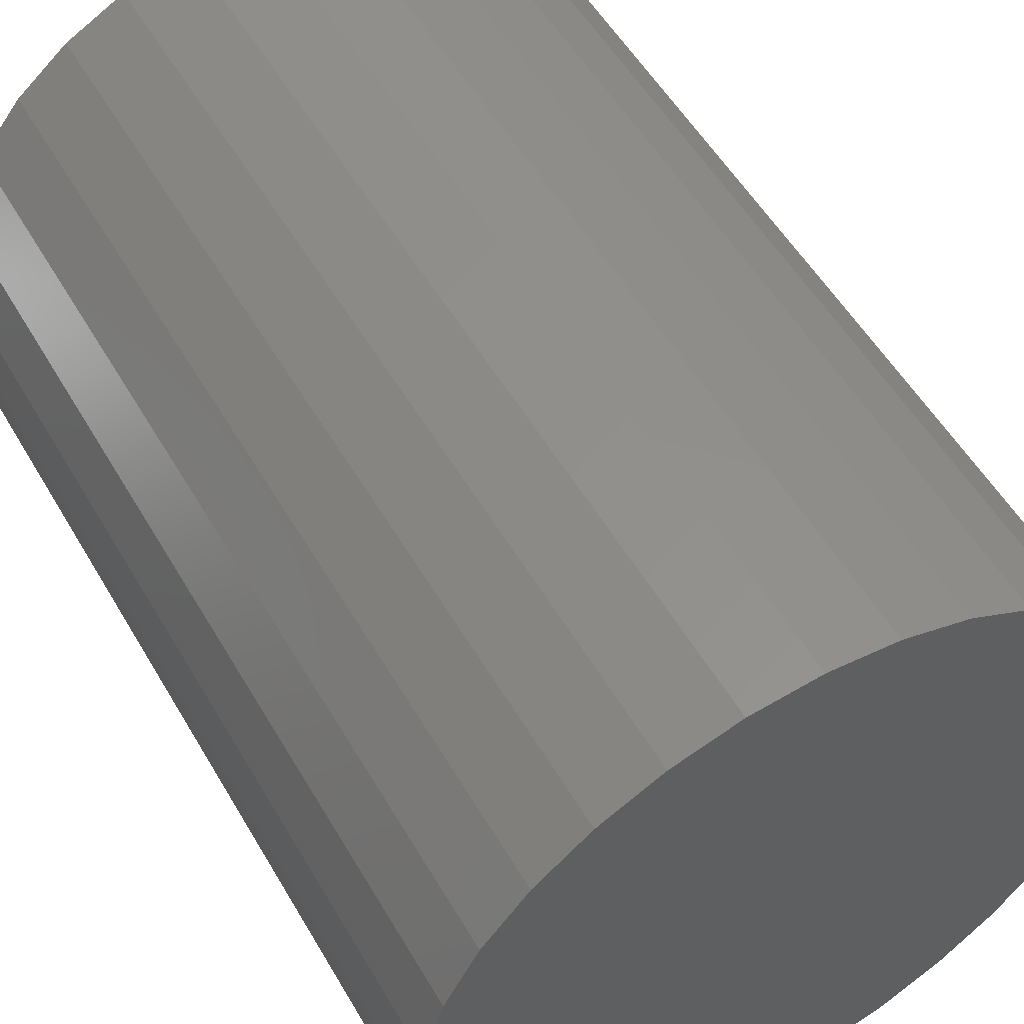
<metadata>
{"format":"stl","ext":"stl","renderer":"f3d","projection":"perspective","resolution":1024,"background":"white","views":[{"elev":53.9,"azim":150.3,"up":"+Y"}]}
</metadata>
<code>
# stl→obj: 384 verts, 764 faces
v -0.01431 0.07775 0.4219
v 0.01662 0.07775 0.4219
v 0.001151 0.07928 0.4219
v -0.02919 0.07324 0.4219
v 0.03149 0.07324 0.4219
v -0.04289 0.06592 0.4219
v 0.04519 0.06592 0.4219
v -0.05491 0.05606 0.4219
v 0.05721 0.05606 0.4219
v 0.05721 -0.05606 0.4219
v -0.04289 -0.06592 0.4219
v 0.04519 -0.06592 0.4219
v -0.02919 -0.07324 0.4219
v 0.03149 -0.07324 0.4219
v -0.01431 -0.07775 0.4219
v 0.01662 -0.07775 0.4219
v 0.001151 -0.07928 0.4219
v 0.06707 0.04404 0.4219
v -0.06476 0.04404 0.4219
v 0.07439 0.03034 0.4219
v -0.07209 0.03034 0.4219
v 0.0789 0.01547 0.4219
v -0.0766 0.01547 0.4219
v 0.08043 0 0.4219
v -0.07812 -1.049e-18 0.4219
v 0.0789 -0.01547 0.4219
v -0.0766 -0.01547 0.4219
v 0.07439 -0.03034 0.4219
v -0.07209 -0.03034 0.4219
v 0.06707 -0.04404 0.4219
v -0.06476 -0.04404 0.4219
v -0.05491 -0.05606 0.4219
v 0.001151 -0.1105 0.4531
v 0.02271 -0.1084 0.75
v 0.02271 -0.1084 0.4531
v 0.04345 -0.1021 0.75
v 0.04345 -0.1021 0.4531
v 0.06256 -0.0919 0.75
v 0.06256 -0.0919 0.4531
v 0.07931 -0.07815 0.75
v 0.07931 -0.07815 0.4531
v 0.09305 -0.06141 0.75
v 0.09305 -0.06141 0.4531
v 0.1033 -0.0423 0.75
v 0.1033 -0.0423 0.4531
v 0.1096 -0.02156 0.75
v 0.1096 -0.02156 0.4531
v 0.1117 0 0.75
v 0.1117 0 0.4531
v 0.001151 -0.1105 0.75
v -0.02041 -0.1084 0.4531
v -0.02041 -0.1084 0.75
v -0.04115 -0.1021 0.4531
v -0.04115 -0.1021 0.75
v -0.06025 -0.0919 0.4531
v -0.06025 -0.0919 0.75
v -0.077 -0.07815 0.4531
v -0.077 -0.07815 0.75
v -0.09075 -0.06141 0.4531
v -0.09075 -0.06141 0.75
v -0.101 -0.0423 0.4531
v -0.101 -0.0423 0.75
v -0.1073 -0.02156 0.4531
v -0.1073 -0.02156 0.75
v -0.1094 1.354e-17 0.4531
v -0.1094 1.354e-17 0.75
v 0.001151 0.1105 0.4531
v -0.02041 0.1084 0.75
v -0.02041 0.1084 0.4531
v -0.04115 0.1021 0.75
v -0.04115 0.1021 0.4531
v -0.06025 0.0919 0.75
v -0.06025 0.0919 0.4531
v -0.077 0.07815 0.75
v -0.077 0.07815 0.4531
v -0.09075 0.06141 0.75
v -0.09075 0.06141 0.4531
v -0.101 0.0423 0.75
v -0.101 0.0423 0.4531
v -0.1073 0.02156 0.75
v -0.1073 0.02156 0.4531
v 0.001151 0.1105 0.75
v 0.02271 0.1084 0.4531
v 0.02271 0.1084 0.75
v 0.04345 0.1021 0.4531
v 0.04345 0.1021 0.75
v 0.06256 0.0919 0.4531
v 0.06256 0.0919 0.75
v 0.07931 0.07815 0.4531
v 0.07931 0.07815 0.75
v 0.09305 0.06141 0.4531
v 0.09305 0.06141 0.75
v 0.1033 0.0423 0.4531
v 0.1033 0.0423 0.75
v 0.1096 0.02156 0.4531
v 0.1096 0.02156 0.75
v -0.1002 1.388e-17 0.431
v -0.1021 0.02054 0.4358
v -0.1041 1.388e-17 0.4358
v -0.1049 0.0211 0.4412
v -0.107 1.388e-17 0.4412
v -0.1067 0.02145 0.447
v -0.1088 1.388e-17 0.447
v -0.09827 0.01978 0.431
v -0.09549 6.939e-18 0.4271
v -0.09363 0.01885 0.4271
v -0.09008 6.939e-18 0.4243
v -0.08833 0.0178 0.4243
v -0.08422 6.939e-18 0.4225
v -0.08258 0.01666 0.4225
v 0.1006 0.01978 0.431
v 0.1064 -5.551e-17 0.4358
v 0.1044 0.02054 0.4358
v 0.1093 -4.857e-17 0.4412
v 0.1072 0.0211 0.4412
v 0.1111 -4.857e-17 0.447
v 0.109 0.02145 0.447
v 0.1025 -4.857e-17 0.431
v 0.09593 0.01885 0.4271
v 0.09779 -4.857e-17 0.4271
v 0.09063 0.0178 0.4243
v 0.09239 -4.857e-17 0.4243
v 0.08488 0.01666 0.4225
v 0.08652 -4.857e-17 0.4225
v 0.09481 0.03879 0.431
v 0.0984 0.04028 0.4358
v 0.1011 0.04139 0.4412
v 0.1027 0.04207 0.447
v 0.09043 0.03698 0.4271
v 0.08544 0.03491 0.4243
v 0.08003 0.03267 0.4225
v 0.08544 0.05632 0.431
v 0.08867 0.05848 0.4358
v 0.09107 0.06008 0.4412
v 0.09255 0.06107 0.447
v 0.0815 0.05369 0.4271
v 0.07701 0.05069 0.4243
v 0.07214 0.04743 0.4225
v 0.07283 0.07168 0.431
v 0.07558 0.07443 0.4358
v 0.07762 0.07647 0.4412
v 0.07888 0.07773 0.447
v 0.06948 0.06833 0.4271
v 0.06566 0.06451 0.4243
v 0.06152 0.06037 0.4225
v 0.05747 0.08429 0.431
v 0.05963 0.08752 0.4358
v 0.06123 0.08992 0.4412
v 0.06222 0.0914 0.447
v 0.05484 0.08035 0.4271
v 0.05184 0.07586 0.4243
v 0.04858 0.07098 0.4225
v 0.03995 0.09366 0.431
v 0.04143 0.09725 0.4358
v 0.04254 0.09992 0.4412
v 0.04322 0.1016 0.447
v 0.03813 0.08928 0.4271
v 0.03607 0.08429 0.4243
v 0.03382 0.07887 0.4225
v 0.02093 0.09943 0.431
v 0.02169 0.1032 0.4358
v 0.02225 0.1061 0.4412
v 0.0226 0.1078 0.447
v 0.02 0.09478 0.4271
v 0.01895 0.08948 0.4243
v 0.01781 0.08373 0.4225
v 0.001151 0.1014 0.431
v 0.001151 0.1053 0.4358
v 0.001151 0.1081 0.4412
v 0.001151 0.1099 0.447
v 0.001151 0.09664 0.4271
v 0.001151 0.09124 0.4243
v 0.001151 0.08537 0.4225
v -0.01863 0.09943 0.431
v -0.01938 0.1032 0.4358
v -0.01995 0.1061 0.4412
v -0.02029 0.1078 0.447
v -0.0177 0.09478 0.4271
v -0.01665 0.08948 0.4243
v -0.0155 0.08373 0.4225
v -0.03764 0.09366 0.431
v -0.03913 0.09725 0.4358
v -0.04023 0.09992 0.4412
v -0.04092 0.1016 0.447
v -0.03583 0.08928 0.4271
v -0.03376 0.08429 0.4243
v -0.03152 0.07887 0.4225
v -0.05517 0.08429 0.431
v -0.05733 0.08752 0.4358
v -0.05893 0.08992 0.4412
v -0.05992 0.0914 0.447
v -0.05254 0.08035 0.4271
v -0.04954 0.07586 0.4243
v -0.04628 0.07098 0.4225
v -0.07053 0.07168 0.431
v -0.07328 0.07443 0.4358
v -0.07532 0.07647 0.4412
v -0.07658 0.07773 0.447
v -0.06718 0.06833 0.4271
v -0.06336 0.06451 0.4243
v -0.05922 0.06037 0.4225
v -0.08314 0.05632 0.431
v -0.08637 0.05848 0.4358
v -0.08877 0.06008 0.4412
v -0.09025 0.06107 0.447
v -0.0792 0.05369 0.4271
v -0.07471 0.05069 0.4243
v -0.06983 0.04743 0.4225
v -0.09251 0.03879 0.431
v -0.0961 0.04028 0.4358
v -0.09876 0.04139 0.4412
v -0.1004 0.04207 0.447
v -0.08813 0.03698 0.4271
v -0.08314 0.03491 0.4243
v -0.07772 0.03267 0.4225
v 0.1044 -0.02054 0.4358
v 0.1072 -0.0211 0.4412
v 0.109 -0.02145 0.447
v 0.1006 -0.01978 0.431
v 0.09593 -0.01885 0.4271
v 0.09063 -0.0178 0.4243
v 0.08488 -0.01666 0.4225
v -0.09827 -0.01978 0.431
v -0.1021 -0.02054 0.4358
v -0.1049 -0.0211 0.4412
v -0.1067 -0.02145 0.447
v -0.09363 -0.01885 0.4271
v -0.08833 -0.0178 0.4243
v -0.08258 -0.01666 0.4225
v -0.09251 -0.03879 0.431
v -0.0961 -0.04028 0.4358
v -0.09876 -0.04139 0.4412
v -0.1004 -0.04207 0.447
v -0.08813 -0.03698 0.4271
v -0.08314 -0.03491 0.4243
v -0.07772 -0.03267 0.4225
v -0.08314 -0.05632 0.431
v -0.08637 -0.05848 0.4358
v -0.08877 -0.06008 0.4412
v -0.09025 -0.06107 0.447
v -0.0792 -0.05369 0.4271
v -0.07471 -0.05069 0.4243
v -0.06983 -0.04743 0.4225
v -0.07053 -0.07168 0.431
v -0.07328 -0.07443 0.4358
v -0.07532 -0.07647 0.4412
v -0.07658 -0.07773 0.447
v -0.06718 -0.06833 0.4271
v -0.06336 -0.06451 0.4243
v -0.05922 -0.06037 0.4225
v -0.05517 -0.08429 0.431
v -0.05733 -0.08752 0.4358
v -0.05893 -0.08992 0.4412
v -0.05992 -0.0914 0.447
v -0.05254 -0.08035 0.4271
v -0.04954 -0.07586 0.4243
v -0.04628 -0.07098 0.4225
v -0.03764 -0.09366 0.431
v -0.03913 -0.09725 0.4358
v -0.04023 -0.09992 0.4412
v -0.04092 -0.1016 0.447
v -0.03583 -0.08928 0.4271
v -0.03376 -0.08429 0.4243
v -0.03152 -0.07887 0.4225
v -0.01863 -0.09943 0.431
v -0.01938 -0.1032 0.4358
v -0.01995 -0.1061 0.4412
v -0.02029 -0.1078 0.447
v -0.0177 -0.09478 0.4271
v -0.01665 -0.08948 0.4243
v -0.0155 -0.08373 0.4225
v 0.001151 -0.1014 0.431
v 0.001151 -0.1053 0.4358
v 0.001151 -0.1081 0.4412
v 0.001151 -0.1099 0.447
v 0.001151 -0.09664 0.4271
v 0.001151 -0.09124 0.4243
v 0.001151 -0.08537 0.4225
v 0.02093 -0.09943 0.431
v 0.02169 -0.1032 0.4358
v 0.02225 -0.1061 0.4412
v 0.0226 -0.1078 0.447
v 0.02 -0.09478 0.4271
v 0.01895 -0.08948 0.4243
v 0.01781 -0.08373 0.4225
v 0.03995 -0.09366 0.431
v 0.04143 -0.09725 0.4358
v 0.04254 -0.09992 0.4412
v 0.04322 -0.1016 0.447
v 0.03813 -0.08928 0.4271
v 0.03607 -0.08429 0.4243
v 0.03382 -0.07887 0.4225
v 0.05747 -0.08429 0.431
v 0.05963 -0.08752 0.4358
v 0.06123 -0.08992 0.4412
v 0.06222 -0.0914 0.447
v 0.05484 -0.08035 0.4271
v 0.05184 -0.07586 0.4243
v 0.04858 -0.07098 0.4225
v 0.07283 -0.07168 0.431
v 0.07558 -0.07443 0.4358
v 0.07762 -0.07647 0.4412
v 0.07888 -0.07773 0.447
v 0.06948 -0.06833 0.4271
v 0.06566 -0.06451 0.4243
v 0.06152 -0.06037 0.4225
v 0.08544 -0.05632 0.431
v 0.08867 -0.05848 0.4358
v 0.09107 -0.06008 0.4412
v 0.09255 -0.06107 0.447
v 0.0815 -0.05369 0.4271
v 0.07701 -0.05069 0.4243
v 0.07214 -0.04743 0.4225
v 0.09481 -0.03879 0.431
v 0.0984 -0.04028 0.4358
v 0.1011 -0.04139 0.4412
v 0.1027 -0.04207 0.447
v 0.09043 -0.03698 0.4271
v 0.08544 -0.03491 0.4243
v 0.08003 -0.03267 0.4225
v -0.2758 0.05545 0.75
v 0.2393 0.1579 0.75
v 0.2655 0.1088 0.75
v 0.2817 0.05545 0.75
v 0.2817 -0.05545 0.75
v 0.2872 0 0.75
v -0.2812 3.48e-17 0.75
v 0.2039 0.201 0.75
v 0.1609 0.2363 0.75
v 0.1117 0.2626 0.75
v 0.05841 0.2787 0.75
v 0.002961 0.2842 0.75
v -0.05249 0.2787 0.75
v -0.1058 0.2626 0.75
v -0.1549 0.2363 0.75
v -0.198 0.201 0.75
v -0.2334 0.1579 0.75
v -0.2596 0.1088 0.75
v -0.2758 -0.05545 0.75
v -0.2596 -0.1088 0.75
v -0.2334 -0.1579 0.75
v -0.198 -0.201 0.75
v -0.1549 -0.2363 0.75
v -0.1058 -0.2626 0.75
v -0.05249 -0.2787 0.75
v 0.002961 -0.2842 0.75
v 0.05841 -0.2787 0.75
v 0.1117 -0.2626 0.75
v 0.1609 -0.2363 0.75
v 0.2039 -0.201 0.75
v 0.2393 -0.1579 0.75
v 0.2655 -0.1088 0.75
v 0.002961 0.2842 0
v 0.05841 0.2787 0
v -0.05249 0.2787 0
v 0.002961 -0.2842 0
v -0.05249 -0.2787 0
v 0.05841 -0.2787 0
v -0.1058 -0.2626 0
v 0.1117 -0.2626 0
v -0.1549 -0.2363 0
v 0.1609 -0.2363 0
v -0.198 -0.201 0
v 0.2039 -0.201 0
v -0.2334 -0.1579 0
v 0.2393 -0.1579 0
v -0.2596 -0.1088 0
v 0.2655 -0.1088 0
v -0.2758 -0.05545 0
v 0.2817 -0.05545 0
v -0.2812 3.48e-17 0
v 0.2872 0 0
v -0.2758 0.05545 0
v 0.2817 0.05545 0
v -0.2596 0.1088 0
v 0.2655 0.1088 0
v -0.2334 0.1579 0
v 0.2393 0.1579 0
v -0.198 0.201 0
v 0.2039 0.201 0
v -0.1549 0.2363 0
v 0.1609 0.2363 0
v -0.1058 0.2626 0
v 0.1117 0.2626 0
f 1 2 3
f 2 1 4
f 2 4 5
f 5 4 6
f 5 6 7
f 7 6 8
f 7 8 9
f 10 11 12
f 12 11 13
f 12 13 14
f 14 13 15
f 14 15 16
f 16 15 17
f 9 8 18
f 18 8 19
f 18 19 20
f 20 19 21
f 20 21 22
f 22 21 23
f 22 23 24
f 24 23 25
f 24 25 26
f 26 25 27
f 26 27 28
f 28 27 29
f 28 29 30
f 30 29 31
f 30 31 10
f 10 31 32
f 10 32 11
f 33 34 35
f 35 34 36
f 35 36 37
f 37 36 38
f 37 38 39
f 39 38 40
f 39 40 41
f 41 40 42
f 41 42 43
f 43 42 44
f 43 44 45
f 45 44 46
f 45 46 47
f 47 46 48
f 47 48 49
f 34 33 50
f 50 33 51
f 50 51 52
f 52 51 53
f 52 53 54
f 54 53 55
f 54 55 56
f 56 55 57
f 56 57 58
f 58 57 59
f 58 59 60
f 60 59 61
f 60 61 62
f 62 61 63
f 62 63 64
f 64 63 65
f 64 65 66
f 67 68 69
f 69 68 70
f 69 70 71
f 71 70 72
f 71 72 73
f 73 72 74
f 73 74 75
f 75 74 76
f 75 76 77
f 77 76 78
f 77 78 79
f 79 78 80
f 79 80 81
f 81 80 66
f 81 66 65
f 68 67 82
f 82 67 83
f 82 83 84
f 84 83 85
f 84 85 86
f 86 85 87
f 86 87 88
f 88 87 89
f 88 89 90
f 90 89 91
f 90 91 92
f 92 91 93
f 92 93 94
f 94 93 95
f 94 95 96
f 96 95 49
f 96 49 48
f 97 98 99
f 99 98 100
f 99 100 101
f 101 100 102
f 101 102 103
f 103 102 81
f 103 81 65
f 98 97 104
f 104 97 105
f 104 105 106
f 106 105 107
f 106 107 108
f 108 107 109
f 108 109 110
f 110 109 25
f 110 25 23
f 111 112 113
f 113 112 114
f 113 114 115
f 115 114 116
f 115 116 117
f 117 116 49
f 117 49 95
f 112 111 118
f 118 111 119
f 118 119 120
f 120 119 121
f 120 121 122
f 122 121 123
f 122 123 124
f 124 123 22
f 124 22 24
f 125 113 126
f 126 113 115
f 126 115 127
f 127 115 117
f 127 117 128
f 128 117 95
f 128 95 93
f 113 125 111
f 111 125 129
f 111 129 119
f 119 129 130
f 119 130 121
f 121 130 131
f 121 131 123
f 123 131 20
f 123 20 22
f 132 126 133
f 133 126 127
f 133 127 134
f 134 127 128
f 134 128 135
f 135 128 93
f 135 93 91
f 126 132 125
f 125 132 136
f 125 136 129
f 129 136 137
f 129 137 130
f 130 137 138
f 130 138 131
f 131 138 18
f 131 18 20
f 139 133 140
f 140 133 134
f 140 134 141
f 141 134 135
f 141 135 142
f 142 135 91
f 142 91 89
f 133 139 132
f 132 139 143
f 132 143 136
f 136 143 144
f 136 144 137
f 137 144 145
f 137 145 138
f 138 145 9
f 138 9 18
f 146 140 147
f 147 140 141
f 147 141 148
f 148 141 142
f 148 142 149
f 149 142 89
f 149 89 87
f 140 146 139
f 139 146 150
f 139 150 143
f 143 150 151
f 143 151 144
f 144 151 152
f 144 152 145
f 145 152 7
f 145 7 9
f 153 147 154
f 154 147 148
f 154 148 155
f 155 148 149
f 155 149 156
f 156 149 87
f 156 87 85
f 147 153 146
f 146 153 157
f 146 157 150
f 150 157 158
f 150 158 151
f 151 158 159
f 151 159 152
f 152 159 5
f 152 5 7
f 160 154 161
f 161 154 155
f 161 155 162
f 162 155 156
f 162 156 163
f 163 156 85
f 163 85 83
f 154 160 153
f 153 160 164
f 153 164 157
f 157 164 165
f 157 165 158
f 158 165 166
f 158 166 159
f 159 166 2
f 159 2 5
f 167 161 168
f 168 161 162
f 168 162 169
f 169 162 163
f 169 163 170
f 170 163 83
f 170 83 67
f 161 167 160
f 160 167 171
f 160 171 164
f 164 171 172
f 164 172 165
f 165 172 173
f 165 173 166
f 166 173 3
f 166 3 2
f 174 168 175
f 175 168 169
f 175 169 176
f 176 169 170
f 176 170 177
f 177 170 67
f 177 67 69
f 168 174 167
f 167 174 178
f 167 178 171
f 171 178 179
f 171 179 172
f 172 179 180
f 172 180 173
f 173 180 1
f 173 1 3
f 181 175 182
f 182 175 176
f 182 176 183
f 183 176 177
f 183 177 184
f 184 177 69
f 184 69 71
f 175 181 174
f 174 181 185
f 174 185 178
f 178 185 186
f 178 186 179
f 179 186 187
f 179 187 180
f 180 187 4
f 180 4 1
f 188 182 189
f 189 182 183
f 189 183 190
f 190 183 184
f 190 184 191
f 191 184 71
f 191 71 73
f 182 188 181
f 181 188 192
f 181 192 185
f 185 192 193
f 185 193 186
f 186 193 194
f 186 194 187
f 187 194 6
f 187 6 4
f 195 189 196
f 196 189 190
f 196 190 197
f 197 190 191
f 197 191 198
f 198 191 73
f 198 73 75
f 189 195 188
f 188 195 199
f 188 199 192
f 192 199 200
f 192 200 193
f 193 200 201
f 193 201 194
f 194 201 8
f 194 8 6
f 202 196 203
f 203 196 197
f 203 197 204
f 204 197 198
f 204 198 205
f 205 198 75
f 205 75 77
f 196 202 195
f 195 202 206
f 195 206 199
f 199 206 207
f 199 207 200
f 200 207 208
f 200 208 201
f 201 208 19
f 201 19 8
f 209 203 210
f 210 203 204
f 210 204 211
f 211 204 205
f 211 205 212
f 212 205 77
f 212 77 79
f 203 209 202
f 202 209 213
f 202 213 206
f 206 213 214
f 206 214 207
f 207 214 215
f 207 215 208
f 208 215 21
f 208 21 19
f 104 210 98
f 98 210 211
f 98 211 100
f 100 211 212
f 100 212 102
f 102 212 79
f 102 79 81
f 210 104 209
f 209 104 106
f 209 106 213
f 213 106 108
f 213 108 214
f 214 108 110
f 214 110 215
f 215 110 23
f 215 23 21
f 118 216 112
f 112 216 217
f 112 217 114
f 114 217 218
f 114 218 116
f 116 218 47
f 116 47 49
f 216 118 219
f 219 118 120
f 219 120 220
f 220 120 122
f 220 122 221
f 221 122 124
f 221 124 222
f 222 124 24
f 222 24 26
f 223 99 224
f 224 99 101
f 224 101 225
f 225 101 103
f 225 103 226
f 226 103 65
f 226 65 63
f 99 223 97
f 97 223 227
f 97 227 105
f 105 227 228
f 105 228 107
f 107 228 229
f 107 229 109
f 109 229 27
f 109 27 25
f 230 224 231
f 231 224 225
f 231 225 232
f 232 225 226
f 232 226 233
f 233 226 63
f 233 63 61
f 224 230 223
f 223 230 234
f 223 234 227
f 227 234 235
f 227 235 228
f 228 235 236
f 228 236 229
f 229 236 29
f 229 29 27
f 237 231 238
f 238 231 232
f 238 232 239
f 239 232 233
f 239 233 240
f 240 233 61
f 240 61 59
f 231 237 230
f 230 237 241
f 230 241 234
f 234 241 242
f 234 242 235
f 235 242 243
f 235 243 236
f 236 243 31
f 236 31 29
f 244 238 245
f 245 238 239
f 245 239 246
f 246 239 240
f 246 240 247
f 247 240 59
f 247 59 57
f 238 244 237
f 237 244 248
f 237 248 241
f 241 248 249
f 241 249 242
f 242 249 250
f 242 250 243
f 243 250 32
f 243 32 31
f 251 245 252
f 252 245 246
f 252 246 253
f 253 246 247
f 253 247 254
f 254 247 57
f 254 57 55
f 245 251 244
f 244 251 255
f 244 255 248
f 248 255 256
f 248 256 249
f 249 256 257
f 249 257 250
f 250 257 11
f 250 11 32
f 258 252 259
f 259 252 253
f 259 253 260
f 260 253 254
f 260 254 261
f 261 254 55
f 261 55 53
f 252 258 251
f 251 258 262
f 251 262 255
f 255 262 263
f 255 263 256
f 256 263 264
f 256 264 257
f 257 264 13
f 257 13 11
f 265 259 266
f 266 259 260
f 266 260 267
f 267 260 261
f 267 261 268
f 268 261 53
f 268 53 51
f 259 265 258
f 258 265 269
f 258 269 262
f 262 269 270
f 262 270 263
f 263 270 271
f 263 271 264
f 264 271 15
f 264 15 13
f 272 266 273
f 273 266 267
f 273 267 274
f 274 267 268
f 274 268 275
f 275 268 51
f 275 51 33
f 266 272 265
f 265 272 276
f 265 276 269
f 269 276 277
f 269 277 270
f 270 277 278
f 270 278 271
f 271 278 17
f 271 17 15
f 279 273 280
f 280 273 274
f 280 274 281
f 281 274 275
f 281 275 282
f 282 275 33
f 282 33 35
f 273 279 272
f 272 279 283
f 272 283 276
f 276 283 284
f 276 284 277
f 277 284 285
f 277 285 278
f 278 285 16
f 278 16 17
f 286 280 287
f 287 280 281
f 287 281 288
f 288 281 282
f 288 282 289
f 289 282 35
f 289 35 37
f 280 286 279
f 279 286 290
f 279 290 283
f 283 290 291
f 283 291 284
f 284 291 292
f 284 292 285
f 285 292 14
f 285 14 16
f 293 287 294
f 294 287 288
f 294 288 295
f 295 288 289
f 295 289 296
f 296 289 37
f 296 37 39
f 287 293 286
f 286 293 297
f 286 297 290
f 290 297 298
f 290 298 291
f 291 298 299
f 291 299 292
f 292 299 12
f 292 12 14
f 300 294 301
f 301 294 295
f 301 295 302
f 302 295 296
f 302 296 303
f 303 296 39
f 303 39 41
f 294 300 293
f 293 300 304
f 293 304 297
f 297 304 305
f 297 305 298
f 298 305 306
f 298 306 299
f 299 306 10
f 299 10 12
f 307 301 308
f 308 301 302
f 308 302 309
f 309 302 303
f 309 303 310
f 310 303 41
f 310 41 43
f 301 307 300
f 300 307 311
f 300 311 304
f 304 311 312
f 304 312 305
f 305 312 313
f 305 313 306
f 306 313 30
f 306 30 10
f 314 308 315
f 315 308 309
f 315 309 316
f 316 309 310
f 316 310 317
f 317 310 43
f 317 43 45
f 308 314 307
f 307 314 318
f 307 318 311
f 311 318 319
f 311 319 312
f 312 319 320
f 312 320 313
f 313 320 28
f 313 28 30
f 219 315 216
f 216 315 316
f 216 316 217
f 217 316 317
f 217 317 218
f 218 317 45
f 218 45 47
f 315 219 314
f 314 219 220
f 314 220 318
f 318 220 221
f 318 221 319
f 319 221 222
f 319 222 320
f 320 222 26
f 320 26 28
f 74 72 321
f 321 76 74
f 322 84 323
f 323 84 86
f 324 90 92
f 325 46 44
f 44 42 325
f 326 324 92
f 326 92 94
f 326 94 96
f 326 96 48
f 326 48 46
f 326 46 325
f 327 66 80
f 327 80 78
f 327 78 76
f 327 76 321
f 82 84 322
f 82 322 328
f 82 328 329
f 82 329 330
f 82 330 331
f 82 331 332
f 82 332 333
f 82 333 334
f 82 334 335
f 82 335 336
f 82 336 337
f 82 337 338
f 82 338 68
f 338 321 72
f 338 72 70
f 338 70 68
f 339 60 62
f 339 62 64
f 339 64 66
f 339 66 327
f 340 341 50
f 340 50 52
f 340 52 54
f 340 54 56
f 340 56 58
f 340 58 60
f 340 60 339
f 50 341 342
f 50 342 343
f 50 343 344
f 50 344 345
f 50 345 346
f 50 346 347
f 50 347 348
f 50 348 349
f 50 349 350
f 50 350 351
f 50 351 352
f 50 352 34
f 352 325 42
f 352 42 40
f 352 40 38
f 352 38 36
f 352 36 34
f 90 324 88
f 88 324 323
f 88 323 86
f 353 354 355
f 356 357 358
f 358 357 359
f 358 359 360
f 360 359 361
f 360 361 362
f 362 361 363
f 362 363 364
f 364 363 365
f 364 365 366
f 366 365 367
f 366 367 368
f 368 367 369
f 368 369 370
f 370 369 371
f 370 371 372
f 372 371 373
f 372 373 374
f 374 373 375
f 374 375 376
f 376 375 377
f 376 377 378
f 378 377 379
f 378 379 380
f 380 379 381
f 380 381 382
f 382 381 383
f 382 383 384
f 384 383 355
f 384 355 354
f 372 326 370
f 370 326 325
f 370 325 368
f 368 325 352
f 368 352 366
f 366 352 351
f 366 351 364
f 364 351 350
f 364 350 362
f 362 350 349
f 362 349 360
f 360 349 348
f 360 348 358
f 358 348 347
f 358 347 356
f 356 347 346
f 356 346 357
f 357 346 345
f 357 345 359
f 359 345 344
f 359 344 361
f 361 344 343
f 361 343 363
f 363 343 342
f 363 342 365
f 365 342 341
f 365 341 367
f 367 341 340
f 367 340 369
f 369 340 339
f 369 339 371
f 371 339 327
f 371 327 373
f 373 327 321
f 373 321 375
f 375 321 338
f 375 338 377
f 377 338 337
f 377 337 379
f 379 337 336
f 379 336 381
f 381 336 335
f 381 335 383
f 383 335 334
f 383 334 355
f 355 334 333
f 355 333 353
f 353 333 332
f 353 332 354
f 354 332 331
f 354 331 384
f 384 331 330
f 384 330 382
f 382 330 329
f 382 329 380
f 380 329 328
f 380 328 378
f 378 328 322
f 378 322 376
f 376 322 323
f 376 323 374
f 374 323 324
f 374 324 372
f 372 324 326

</code>
